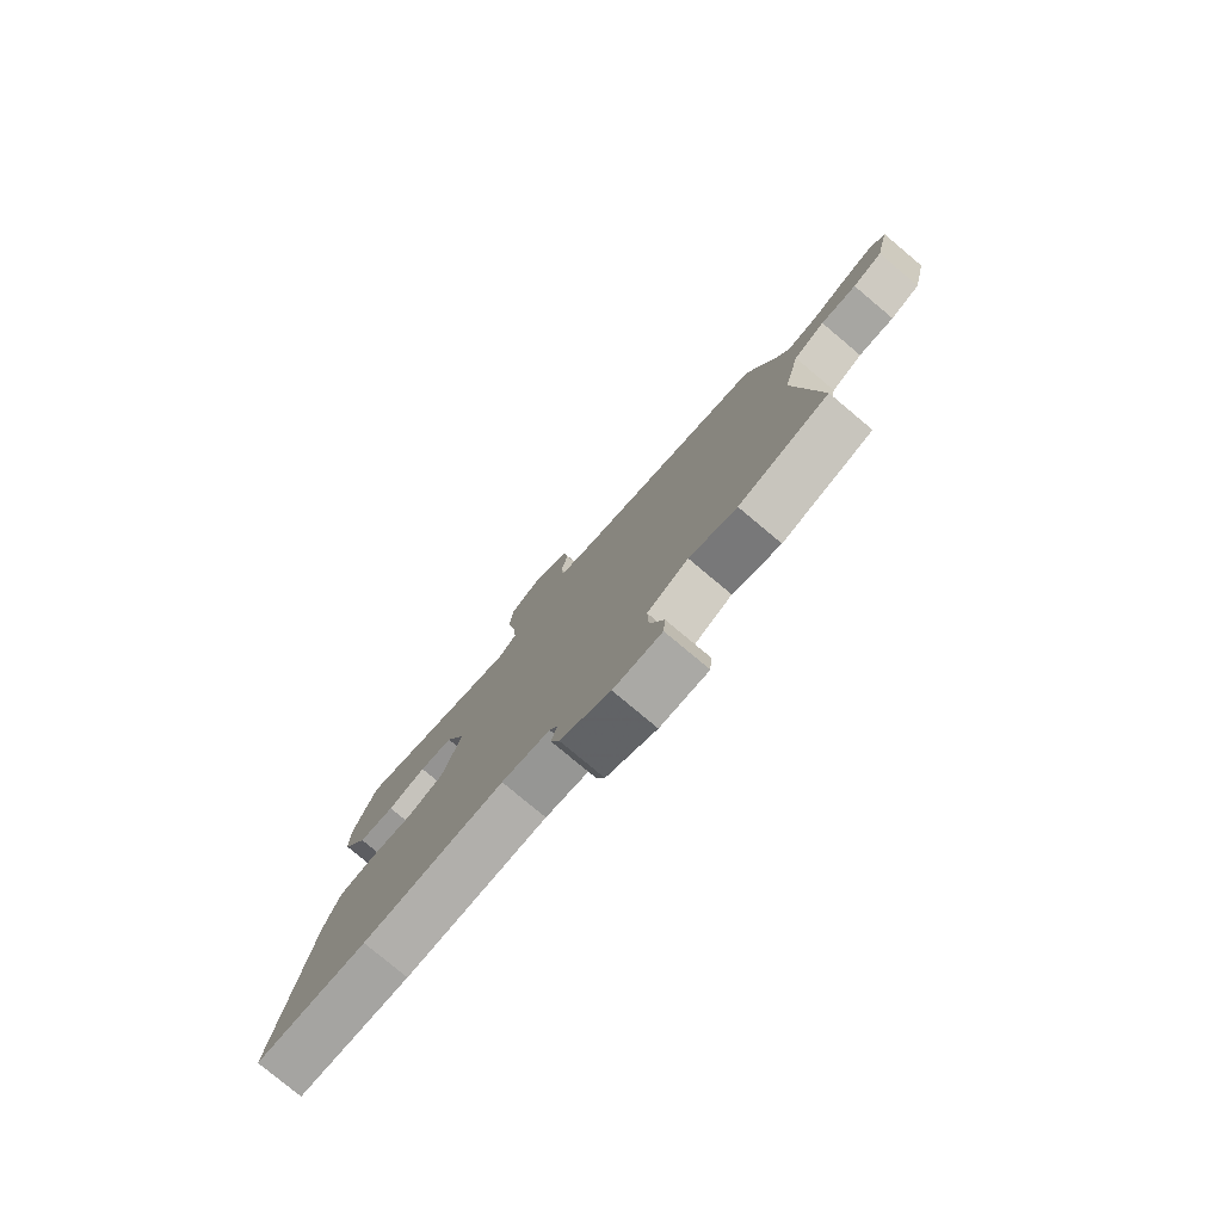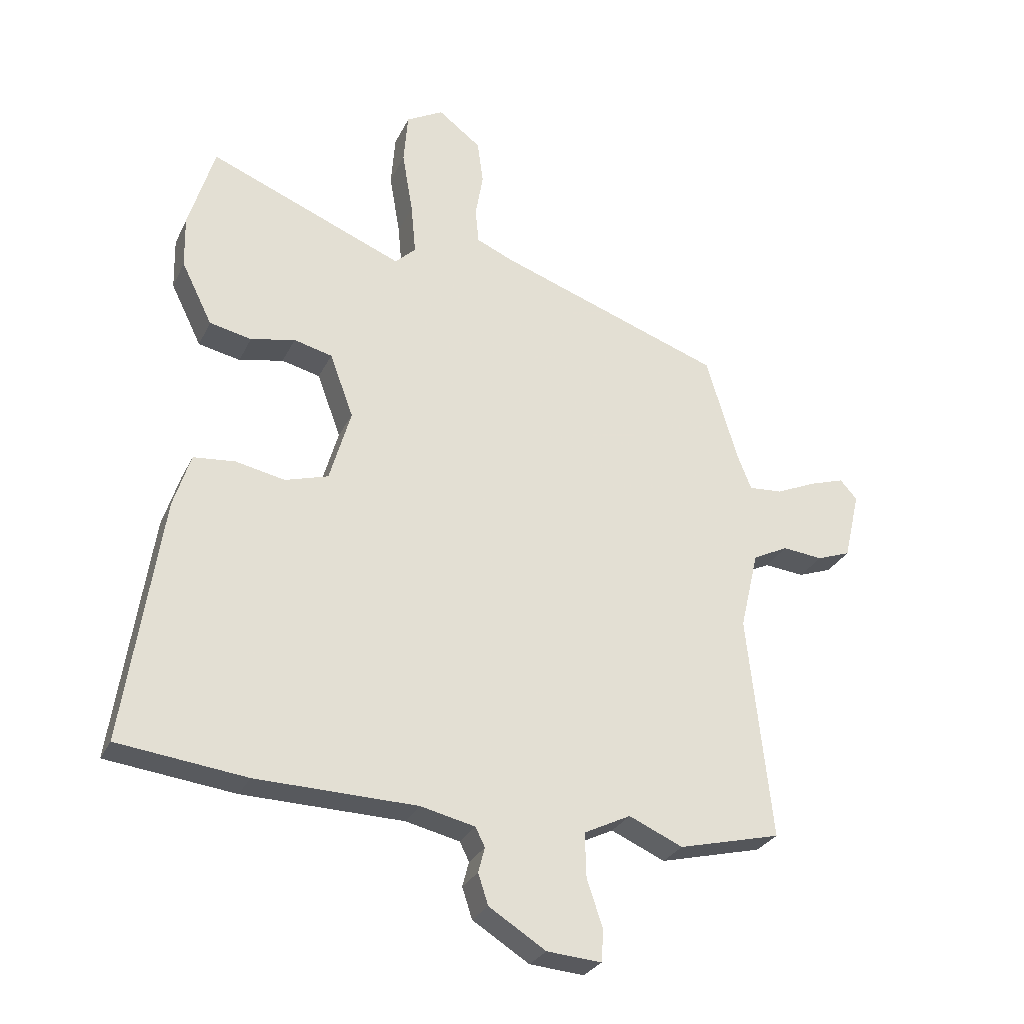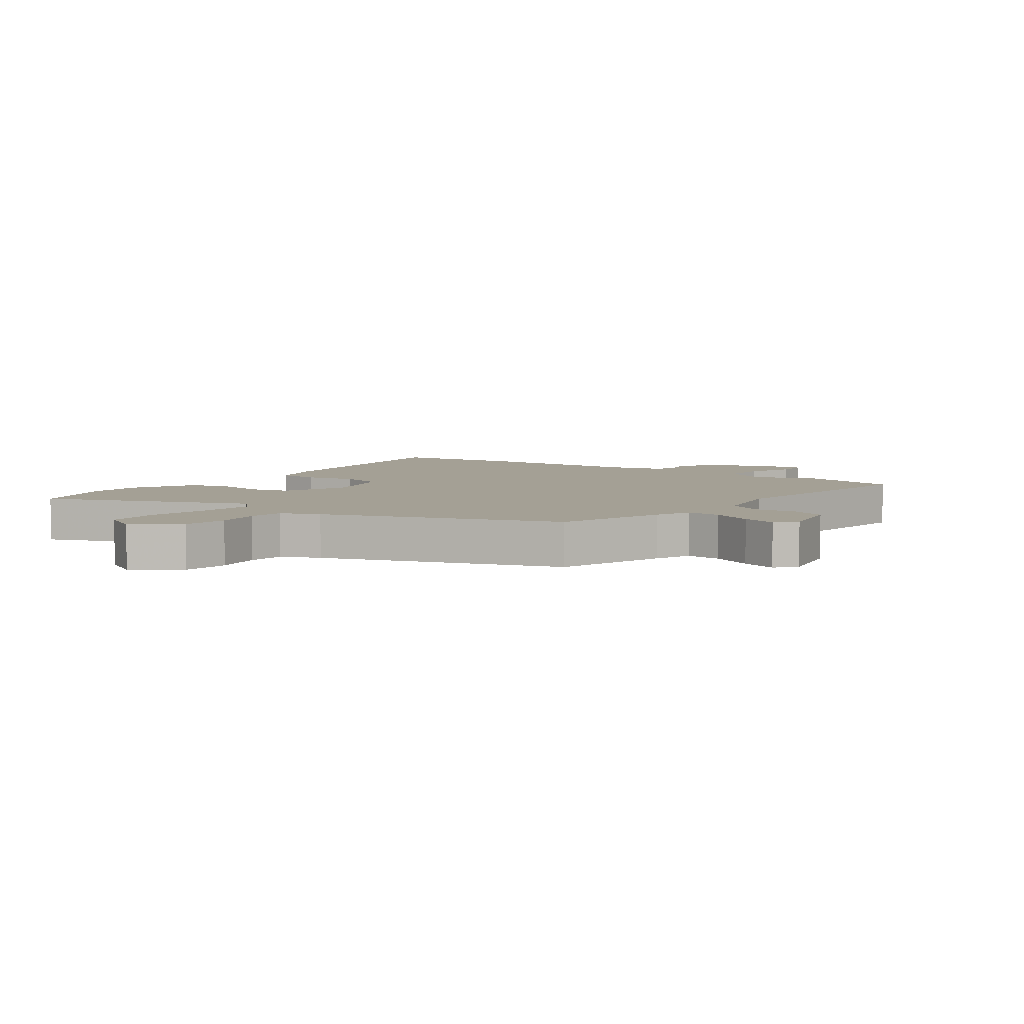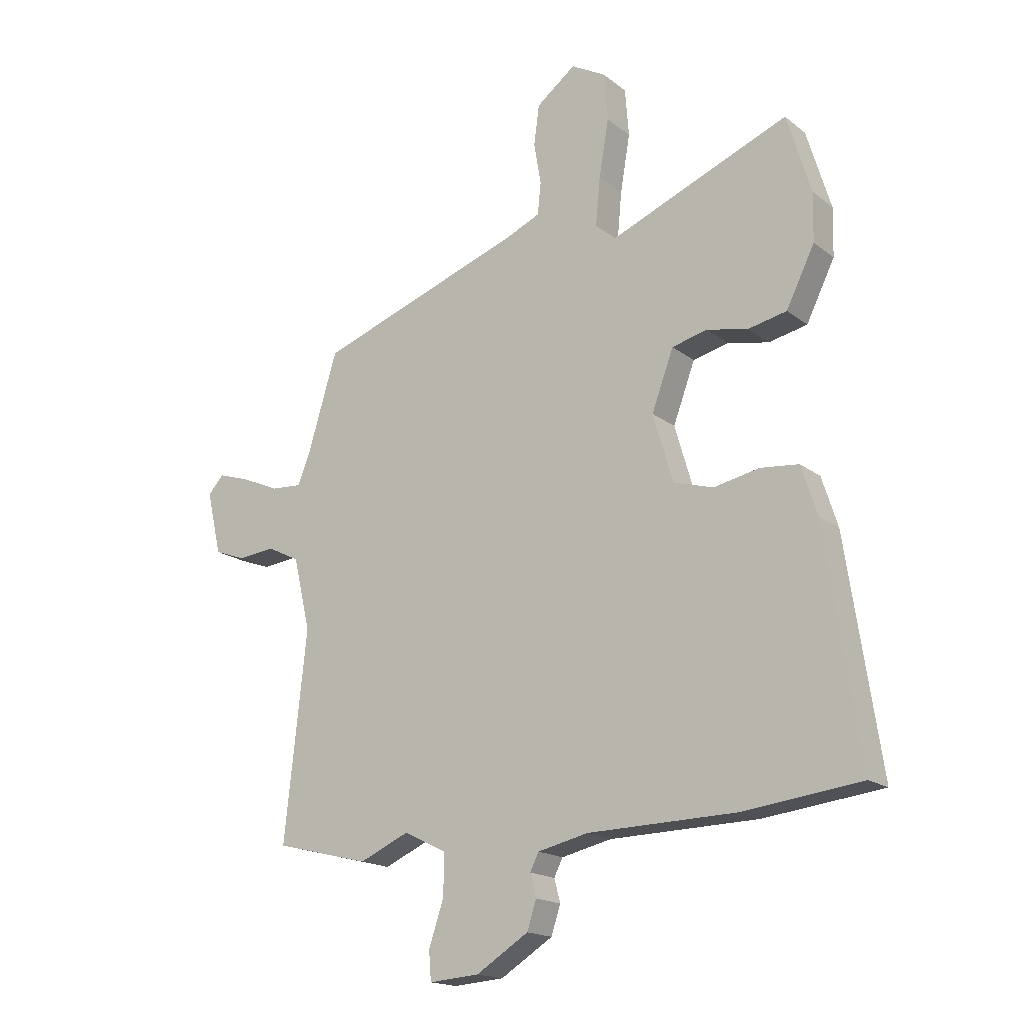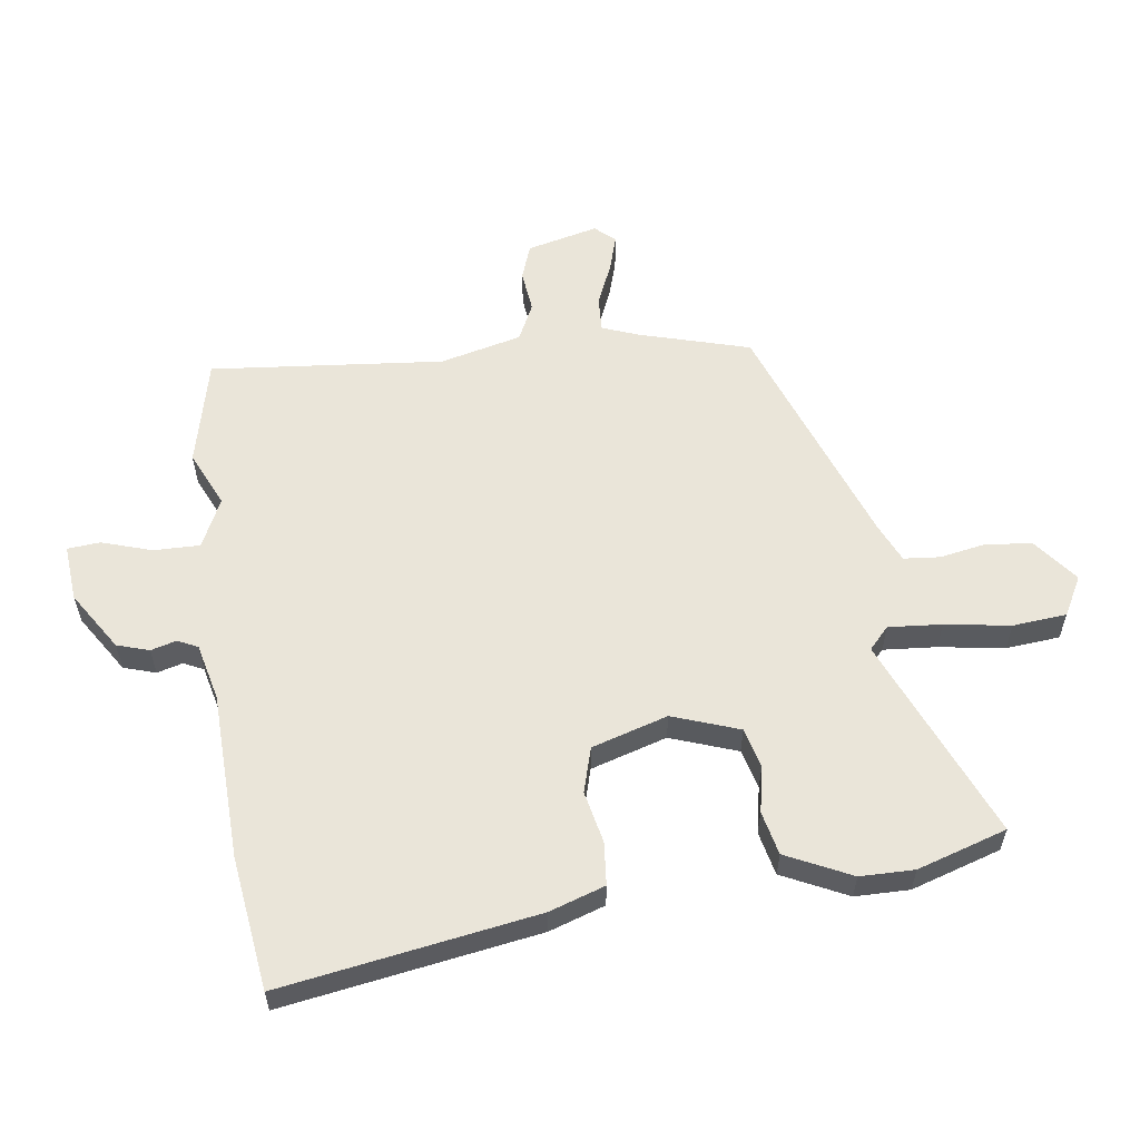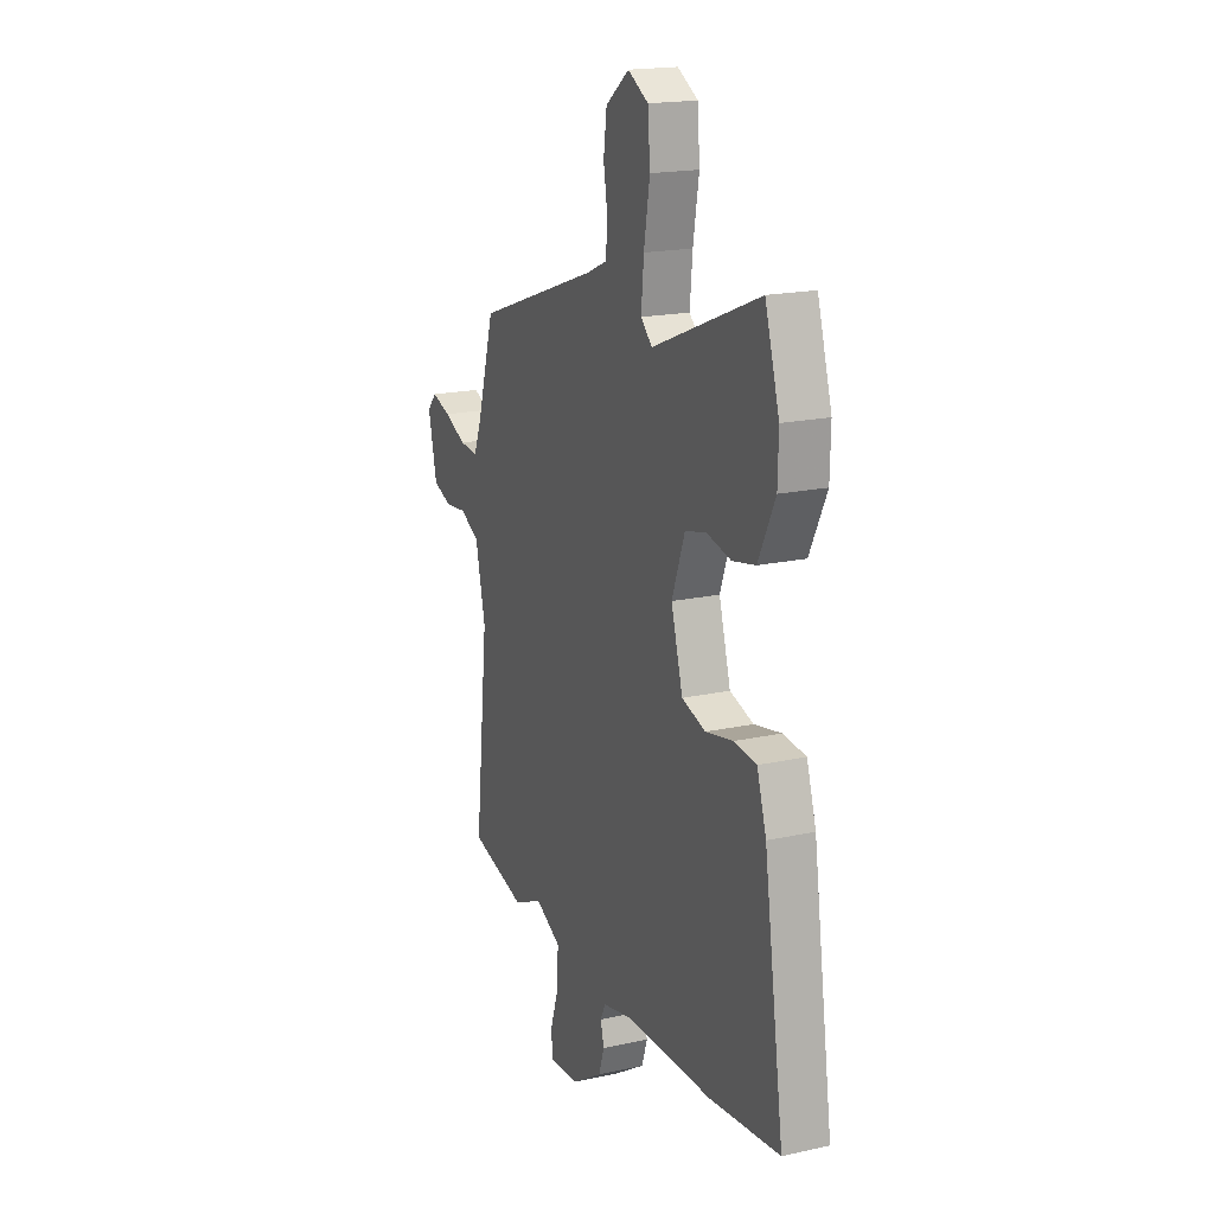
<metadata>
{"format":"obj","ext":"obj","renderer":"f3d","projection":"perspective","resolution":1024,"background":"white","views":[{"elev":-79.2,"azim":50.1,"up":"+Z"},{"elev":-28.5,"azim":-21.6,"up":"+Z"},{"elev":5.7,"azim":36.5,"up":"+Y"},{"elev":-17.4,"azim":-145.8,"up":"+Z"},{"elev":58.1,"azim":-98.5,"up":"+Y"},{"elev":18.5,"azim":-113.0,"up":"+Z"}]}
</metadata>
<code>
v -0.511 0.07 0.465
v -0.467 0.07 0.611
v -0.137 0.07 0.477
v -0.102 0.07 0.51
v -0.11 0.07 0.597
v -0.128 0.07 0.703
v -0.121 0.07 0.791
v -0.058 0.07 0.826
v 0.014 0.07 0.771
v 0.024 0.07 0.697
v 0.011 0.07 0.621
v 0.017 0.07 0.562
v 0.079 0.07 0.535
v 0.46 0.07 0.401
v 0.514 0.07 0.221
v 0.537 0.07 0.163
v 0.594 0.07 0.167
v 0.662 0.07 0.197
v 0.721 0.07 0.216
v 0.75 0.07 0.184
v 0.723 0.07 0.068
v 0.666 0.07 0.047
v 0.598 0.07 0.054
v 0.538 0.07 0.024
v 0.507 0.07 -0.109
v 0.548 0.07 -0.488
v 0.375 0.07 -0.531
v 0.284 0.07 -0.491
v 0.205 0.07 -0.53
v 0.207 0.07 -0.605
v 0.234 0.07 -0.686
v 0.23 0.07 -0.739
v 0.138 0.07 -0.732
v 0.042 0.07 -0.672
v 0.025 0.07 -0.62
v 0.036 0.07 -0.578
v 0.02 0.07 -0.546
v -0.072 0.07 -0.525
v -0.343 0.07 -0.519
v -0.56 0.07 -0.493
v -0.498 0.07 -0.078
v -0.469 0.07 0.013
v -0.399 0.07 0.02
v -0.315 0.07 0.003
v -0.242 0.07 0.025
v -0.206 0.07 0.149
v -0.246 0.07 0.257
v -0.311 0.07 0.273
v -0.386 0.07 0.257
v -0.457 0.07 0.272
v -0.509 0.07 0.377
v -0.511 0 0.465
v -0.467 0 0.611
v -0.137 0 0.477
v -0.102 0 0.51
v -0.11 0 0.597
v -0.128 0 0.703
v -0.121 0 0.791
v -0.058 0 0.826
v 0.014 0 0.771
v 0.024 0 0.697
v 0.011 0 0.621
v 0.017 0 0.562
v 0.079 0 0.535
v 0.46 0 0.401
v 0.514 0 0.221
v 0.537 0 0.163
v 0.594 0 0.167
v 0.662 0 0.197
v 0.721 0 0.216
v 0.75 0 0.184
v 0.723 0 0.068
v 0.666 0 0.047
v 0.598 0 0.054
v 0.538 0 0.024
v 0.507 0 -0.109
v 0.548 0 -0.488
v 0.375 0 -0.531
v 0.284 0 -0.491
v 0.205 0 -0.53
v 0.207 0 -0.605
v 0.234 0 -0.686
v 0.23 0 -0.739
v 0.138 0 -0.732
v 0.042 0 -0.672
v 0.025 0 -0.62
v 0.036 0 -0.578
v 0.02 0 -0.546
v -0.072 0 -0.525
v -0.343 0 -0.519
v -0.56 0 -0.493
v -0.498 0 -0.078
v -0.469 0 0.013
v -0.399 0 0.02
v -0.315 0 0.003
v -0.242 0 0.025
v -0.206 0 0.149
v -0.246 0 0.257
v -0.311 0 0.273
v -0.386 0 0.257
v -0.457 0 0.272
v -0.509 0 0.377
f 1 2 3
f 51 1 3
f 50 51 3
f 49 50 3
f 48 49 3
f 47 48 3 4
f 46 47 4
f 42 43 44
f 41 42 44
f 40 41 44
f 39 40 44
f 38 39 44
f 37 38 44 45
f 36 37 45 46
f 34 35 36
f 33 34 36
f 32 33 36
f 31 32 36
f 30 31 36
f 36 46 4
f 30 36 4
f 29 30 4
f 25 26 27 28
f 29 4 5
f 28 29 5
f 25 28 5
f 24 25 5
f 21 22 23
f 20 21 23
f 19 20 23
f 18 19 23
f 17 18 23
f 16 17 23 24
f 13 14 15
f 16 24 5
f 15 16 5
f 13 15 5
f 12 13 5
f 9 10 11
f 8 9 11
f 8 11 12
f 7 8 12
f 6 7 12
f 5 6 12
f 54 53 52
f 54 52 102
f 54 102 101
f 54 101 100
f 54 100 99
f 55 54 99 98
f 55 98 97
f 95 94 93
f 95 93 92
f 95 92 91
f 95 91 90
f 95 90 89
f 96 95 89 88
f 97 96 88 87
f 87 86 85
f 87 85 84
f 87 84 83
f 87 83 82
f 87 82 81
f 55 97 87
f 55 87 81
f 55 81 80
f 79 78 77 76
f 56 55 80
f 56 80 79
f 56 79 76
f 56 76 75
f 74 73 72
f 74 72 71
f 74 71 70
f 74 70 69
f 74 69 68
f 75 74 68 67
f 66 65 64
f 56 75 67
f 56 67 66
f 56 66 64
f 56 64 63
f 62 61 60
f 62 60 59
f 63 62 59
f 63 59 58
f 63 58 57
f 63 57 56
f 1 52 53 2
f 2 53 54 3
f 3 54 55 4
f 4 55 56 5
f 5 56 57 6
f 6 57 58 7
f 7 58 59 8
f 8 59 60 9
f 9 60 61 10
f 10 61 62 11
f 11 62 63 12
f 12 63 64 13
f 13 64 65 14
f 14 65 66 15
f 15 66 67 16
f 16 67 68 17
f 17 68 69 18
f 18 69 70 19
f 19 70 71 20
f 20 71 72 21
f 21 72 73 22
f 22 73 74 23
f 23 74 75 24
f 24 75 76 25
f 25 76 77 26
f 26 77 78 27
f 27 78 79 28
f 28 79 80 29
f 29 80 81 30
f 30 81 82 31
f 31 82 83 32
f 32 83 84 33
f 33 84 85 34
f 34 85 86 35
f 35 86 87 36
f 36 87 88 37
f 37 88 89 38
f 38 89 90 39
f 39 90 91 40
f 40 91 92 41
f 41 92 93 42
f 42 93 94 43
f 43 94 95 44
f 44 95 96 45
f 45 96 97 46
f 46 97 98 47
f 47 98 99 48
f 48 99 100 49
f 49 100 101 50
f 50 101 102 51
f 51 102 52 1

</code>
